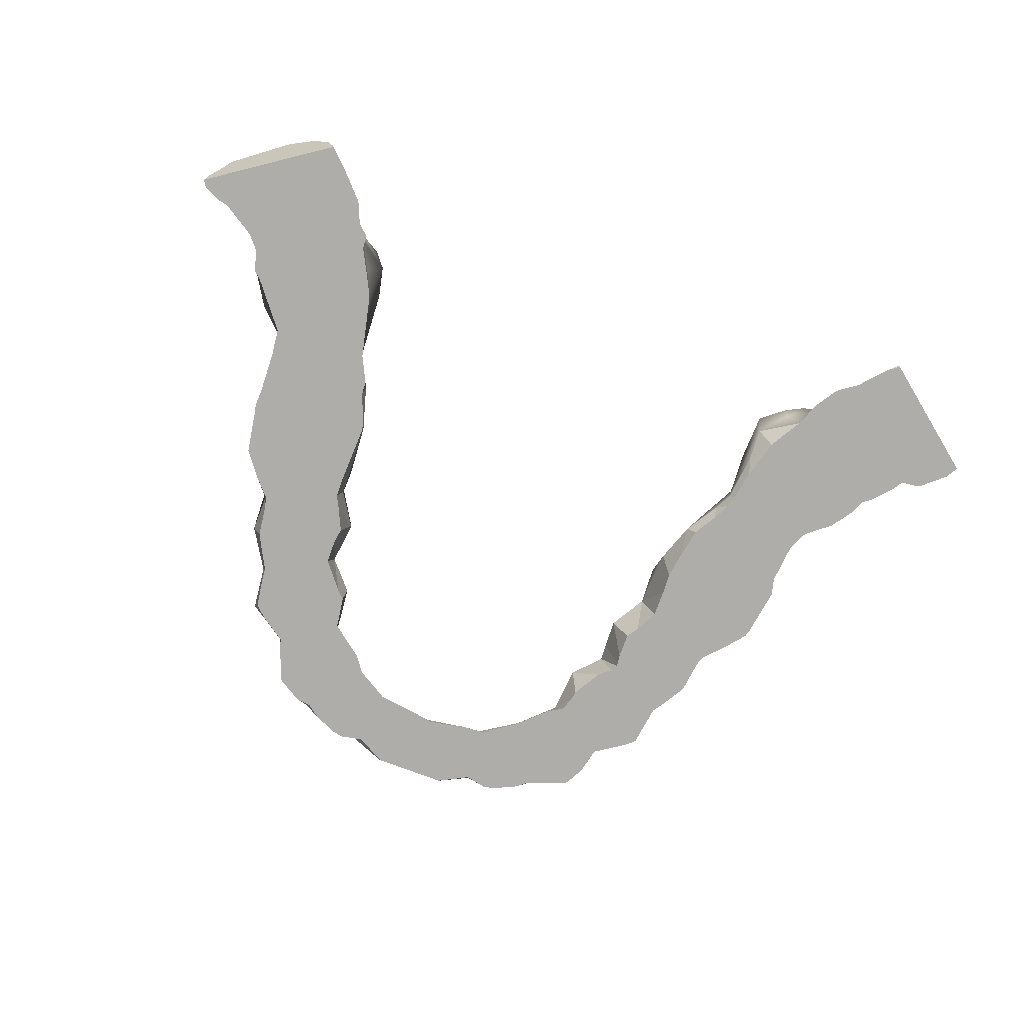
<metadata>
{"format":"obj","ext":"obj","renderer":"f3d","projection":"perspective","resolution":1024,"background":"white","views":[{"elev":-66.5,"azim":157.7,"up":"+Y"}]}
</metadata>
<code>
o mandible_smooth_coll_rigid
v -0.03372 -0.08997 0.03997
v -0.03923 -0.09482 0.04418
v -0.03788 -0.09262 0.04363
v -0.02652 -0.09167 0.04668
v -0.02803 -0.09149 0.05157
v -0.02631 -0.0915 0.05175
v -0.02427 -0.09131 0.04699
v -0.029 -0.09181 0.0497
v -0.0223 -0.09255 0.04829
v -0.03016 -0.09318 0.05312
v -0.0274 -0.09444 0.05611
v -0.03229 -0.09331 0.04199
v -0.02095 -0.0935 0.04945
v -0.0309 -0.09346 0.0523
v -0.02263 -0.0944 0.04603
v -0.03117 -0.0958 0.04898
v -0.02506 -0.09295 0.05414
v -0.02203 -0.09677 0.05668
v -0.0301 -0.09556 0.05538
v 0.0276 -0.09477 0.0397
v -0.02964 -0.09591 0.04382
v -0.03336 -0.09629 0.04594
v 0.02718 -0.09181 0.0497
v -0.02892 -0.09544 0.04513
v -0.02436 -0.09387 0.04529
v 0.0246 -0.09161 0.05171
v -0.02071 -0.09422 0.04783
v -0.03194 -0.09813 0.05172
v -0.02941 -0.09478 0.03969
v 0.03048 -0.09331 0.04199
v -0.02857 -0.09523 0.04078
v 0.03159 -0.09309 0.04257
v 0.02228 -0.09237 0.0465
v 0.02023 -0.09339 0.04658
v -0.03205 -0.0968 0.04826
v -0.02251 -0.09654 0.04585
v 0.01927 -0.09505 0.04736
v 0.0204 -0.09308 0.05212
v 0.02318 -0.0929 0.05406
v -0.02049 -0.09556 0.05169
v -0.02557 -0.09685 0.05848
v -0.02839 -0.0973 0.05692
v -0.02309 -0.09632 0.05721
v -0.01982 -0.09595 0.05967
v -0.02647 -0.09605 0.06252
v -0.02054 -0.09566 0.06038
v -0.02434 -0.09566 0.06203
v -0.02784 -0.09756 0.06244
v -0.02362 -0.09569 0.0673
v -0.01845 -0.09577 0.06671
v -0.02536 -0.09631 0.06702
v -0.02981 -0.09645 0.03753
v -0.0258 -0.09715 0.04139
v -0.02691 -0.09623 0.04393
v 0.02514 -0.09152 0.04642
v 0.03253 -0.09478 0.04592
v -0.0258 -0.09619 0.04428
v 0.0289 -0.09457 0.04532
v 0.02996 -0.09494 0.04787
v 0.01864 -0.09615 0.04974
v 0.02839 -0.09324 0.05307
v -0.0325 -0.09897 0.05033
v 0.02559 -0.09444 0.05613
v -0.01864 -0.09763 0.05893
v -0.02722 -0.09803 0.05784
v -0.02696 -0.09819 0.05922
v -0.01725 -0.09672 0.06474
v -0.02066 -0.09603 0.06283
v -0.01905 -0.09584 0.06273
v -0.02041 -0.09618 0.06761
v -0.02117 -0.0974 0.07053
v -0.01822 -0.09754 0.06932
v -0.0261 -0.09832 0.0673
v -0.024 -0.09836 0.07001
v 0.02619 -0.09588 0.03958
v 0.02861 -0.09483 0.04417
v 0.02203 -0.09568 0.04494
v -0.02487 -0.0969 0.04432
v -0.02061 -0.0966 0.04832
v 0.02022 -0.09677 0.05668
v -0.02029 -0.09812 0.05465
v -0.0195 -0.09733 0.07417
v -0.02335 -0.09849 0.07094
v -0.02185 -0.09795 0.07477
v -0.01843 -0.0983 0.07738
v 0.02698 -0.09568 0.04197
v -0.02339 -0.09819 0.04563
v -0.02055 -0.09816 0.0508
v 0.02376 -0.09685 0.05848
v 0.02406 -0.09563 0.06187
v 0.01792 -0.09565 0.06167
v 0.02201 -0.09556 0.06759
v 0.01538 -0.0968 0.06488
v 0.0185 -0.09579 0.06746
v -0.01675 -0.09776 0.0655
v -0.01579 -0.09795 0.07209
v -0.02387 -0.0999 0.07028
v -0.0168 -0.09892 0.07651
v -0.02298 -0.09986 0.0752
v -0.01976 -0.09886 0.07764
v -0.01673 -0.09878 0.08077
v -0.01845 -0.09887 0.08156
v 0.02401 -0.0962 0.04422
v 0.03188 -0.09666 0.04648
v 0.022 -0.09727 0.0449
v 0.02072 -0.09789 0.04715
v 0.03018 -0.09638 0.04857
v 0.01968 -0.09864 0.04909
v 0.02843 -0.09541 0.05513
v 0.02056 -0.09569 0.05841
v 0.02467 -0.09607 0.06262
v 0.0164 -0.09757 0.06925
v 0.01936 -0.0974 0.07053
v 0.01776 -0.09722 0.0743
v -0.02369 -0.1022 0.07424
v -0.02069 -0.1005 0.08067
v -0.01928 -0.1001 0.08235
v -0.01555 -0.1002 0.08317
v -0.01449 -0.09926 0.08587
v -0.01278 -0.09924 0.08651
v 0.02398 -0.09716 0.04139
v 0.01827 -0.09929 0.05478
v -0.02005 -0.09939 0.05471
v 0.01768 -0.09832 0.05802
v 0.02514 -0.09819 0.05922
v -0.01941 -0.09914 0.05646
v 0.02395 -0.09593 0.06657
v -0.01759 -0.0996 0.05943
v 0.01501 -0.09912 0.06655
v 0.02215 -0.09746 0.06921
v -0.01682 -0.09909 0.06858
v 0.01501 -0.09908 0.06857
v 0.0137 -0.09818 0.07183
v -0.02377 -0.1028 0.07057
v 0.01499 -0.09892 0.07651
v 0.01795 -0.09886 0.07764
v -0.02114 -0.101 0.07763
v -0.01273 -0.09971 0.08503
v -0.01702 -0.1012 0.08413
v -0.01523 -0.101 0.0878
v 0.02541 -0.09738 0.05744
v 0.01673 -0.09936 0.05782
v 0.01556 -0.09937 0.06161
v -0.0167 -0.0993 0.06314
v 0.02217 -0.09842 0.07013
v 0.02004 -0.09794 0.07476
v 0.0131 -0.1001 0.07147
v 0.01339 -0.1002 0.0754
v 0.01168 -0.1002 0.07881
v -0.0215 -0.1038 0.07728
v 0.01375 -0.0998 0.08203
v -0.01083 -0.1011 0.08858
v -0.01228 -0.1014 0.08912
v -0.006033 -0.1008 0.09015
v -0.008979 -0.1012 0.09051
v -0.006601 -0.1008 0.0893
v -0.002147 -0.1007 0.0906
v 0.03048 -0.09869 0.05064
v -0.01491 -0.1001 0.07147
v -0.0152 -0.1001 0.07418
v -0.01349 -0.1002 0.07882
v 0.01675 -0.09899 0.08162
v 0.01171 -0.1013 0.08258
v 0.01371 -0.1002 0.08326
v 0.01109 -0.09955 0.08541
v 0.01342 -0.101 0.08782
v 0.009015 -0.1011 0.08858
v -0.002707 -0.1009 0.0888
v 0.007186 -0.1013 0.09053
v 0.000333 -0.1007 0.0906
v 0.002815 -0.1021 0.09218
v -0.01025 -0.1024 0.09079
v 0.01564 -0.101 0.06104
v 0.01513 -0.1006 0.06814
v 0.02116 -0.09985 0.0752
v 0.01885 -0.1005 0.08069
v 0.01116 -0.1016 0.07747
v -0.02111 -0.1042 0.08108
v -0.01351 -0.1013 0.08258
v -0.00965 -0.1018 0.08764
v 0.007836 -0.1018 0.08765
v -0.0175 -0.1049 0.08332
v 0.004756 -0.1009 0.08941
v 0.01047 -0.1014 0.08912
v -0.0128 -0.1056 0.0888
v -0.009669 -0.1041 0.09079
v -0.005281 -0.1028 0.09217
v -0.0009 -0.1035 0.0915
v 0.02403 -0.0984 0.06753
v -0.01534 -0.1003 0.07555
v -0.01298 -0.1016 0.07747
v 0.01933 -0.101 0.07763
v 0.01073 -0.1031 0.08107
v -0.004809 -0.102 0.08832
v 0.002886 -0.1019 0.08841
v 0.01088 -0.1044 0.08922
v 0.005317 -0.1042 0.09129
v -0.01254 -0.1031 0.08107
v 0.008364 -0.105 0.08199
v 0.007853 -0.1041 0.09079
v -0.007228 -0.1044 0.09123
v 0.0219 -0.1023 0.07425
v 0.0152 -0.1012 0.08413
v 0.01427 -0.106 0.08676
v 0.01099 -0.1056 0.0888
v 0.02196 -0.1028 0.07057
v 0.01968 -0.1038 0.07728
v 0.01913 -0.1037 0.08138
v 0.01567 -0.105 0.0833
v -0.009301 -0.1052 0.08297
v 0.004214 -0.1053 0.08529
v -0.01601 -0.1064 0.08696
v 0.007317 -0.1052 0.0834
v -0.006074 -0.1053 0.08529
v -0.000909 -0.1052 0.08604
v -0.00444 -0.1058 0.08511
v 0.00432 -0.106 0.08486
v -0.004054 -0.1073 0.09098
v -0.02756 -0.1006 0.05742
v 0.0143 -0.1035 0.0721
v 0.01957 -0.1045 0.07692
v -0.02094 -0.1052 0.08049
v 0.02285 -0.09777 0.04342
v 0.0157 -0.1026 0.06783
v -0.00461 -0.1061 0.08496
v -0.03525 -0.09855 0.04733
v 0.01978 -0.09888 0.04894
v 0.01577 -0.1023 0.06614
v 0.02342 -0.1028 0.06881
v -0.01282 -0.1051 0.07987
v -0.01617 -0.1039 0.07399
v -0.02765 -0.1005 0.05691
v -0.01596 -0.1032 0.07083
v -0.02377 -0.1032 0.07049
v -0.004139 -0.1061 0.08505
v 0.01503 -0.1029 0.06905
v -0.01739 -0.1058 0.08342
v -0.01336 -0.1047 0.07788
v 0.01433 -0.1064 0.08651
v 0.03719 -0.09817 0.0454
v -0.02005 -0.1053 0.08124
v 0.02175 -0.09817 0.0454
v -0.01587 -0.1065 0.08694
v 0.006617 -0.1071 0.09001
v -0.02672 -0.1025 0.06708
v 0.008212 -0.1055 0.08188
v 0.02168 -0.1033 0.07129
v 0.0158 -0.1012 0.06077
v 0.03034 -0.09927 0.05092
v -0.02942 -0.09666 0.03782
v 0.02588 -0.1016 0.06269
v -0.02542 -0.1028 0.06862
v 0.01423 -0.1039 0.07408
v -0.01817 -0.1009 0.05895
v -0.0233 -0.1039 0.07387
v 0.02973 -0.09936 0.05137
v 0.009569 -0.1069 0.08897
v 0.006944 -0.1058 0.08337
v 0.01793 -0.1054 0.08144
v 0.02415 -0.09731 0.04112
v 0.03196 -0.09867 0.04793
v 0.01957 -0.09897 0.04943
v -0.02698 -0.1024 0.06675
v -0.02872 -0.1001 0.05505
v -0.02133 -0.09907 0.04992
v 0.0111 -0.105 0.07973
v -0.03914 -0.09814 0.04526
v -0.02713 -0.1023 0.06632
v 0.002227 -0.1073 0.09098
v -0.009317 -0.1056 0.08269
v 0.03577 -0.0983 0.04605
v -0.02597 -0.09731 0.04111
v -0.01139 -0.1069 0.08899
v -0.01703 -0.1061 0.08514
v -0.006614 -0.107 0.08965
v 0.02556 -0.09703 0.0397
v 0.01708 -0.1004 0.0568
v -0.02138 -0.1045 0.07692
v -0.03242 -0.09918 0.05047
v 0.002044 -0.1073 0.09098
v 0.01201 -0.1067 0.08798
v 0.0157 -0.1057 0.08292
v 0.02073 -0.09852 0.04717
v 0.01125 -0.1048 0.0786
v -0.008489 -0.1071 0.09004
v 0.009185 -0.1053 0.08116
v 0.02203 -0.1031 0.07028
v -0.02383 -0.1031 0.07029
v -0.03306 -0.09909 0.04999
v -0.008991 -0.1057 0.08299
v -0.02683 -0.1025 0.06695
v 0.01696 -0.1007 0.05791
v 0.002137 -0.1073 0.09099
v 0.01413 -0.1064 0.08676
v -0.01773 -0.1014 0.06166
v -0.02112 -0.1049 0.079
v 0.02647 -0.1001 0.05524
v 0.01414 -0.1032 0.07083
v -0.006172 -0.106 0.08486
v -0.03478 -0.09871 0.04814
v -0.02569 -0.09736 0.04134
v -0.02774 -0.1015 0.06201
v 0.02191 -0.1032 0.07041
v -0.01602 -0.1037 0.07293
v 0.01572 -0.1013 0.06125
v -0.01599 -0.1065 0.08692
v 0.01823 -0.1 0.05464
v 0.007576 -0.107 0.08983
v -0.02734 -0.1012 0.06055
v 0.004735 -0.107 0.08963
v -0.03982 -0.09792 0.04416
v 0.007224 -0.1057 0.08314
v 0.02128 -0.1039 0.07387
v -0.037 -0.0985 0.04709
v -0.01582 -0.104 0.07456
v 0.0276 -0.09666 0.03782
v -0.0208 -0.09946 0.05189
v -0.004426 -0.1061 0.08496
v -0.02168 -0.09879 0.0485
v -0.03941 -0.09503 0.04396
v 0.03475 -0.09834 0.04627
v -0.03808 -0.09155 0.04309
v 0.01154 -0.1045 0.07707
v 0.02576 -0.1017 0.06315
v 0.01069 -0.1067 0.08814
v 0.02625 -0.1004 0.05682
v -0.003858 -0.1073 0.09098
v -0.03051 -0.09982 0.05366
v -0.03184 -0.09944 0.05177
v -0.02035 -0.09998 0.05449
v -0.01752 -0.1057 0.08288
v -0.00943 -0.107 0.08985
v -0.02539 -0.09742 0.04164
v 0.02505 -0.1024 0.06679
v -0.02762 -0.09704 0.03977
v -0.02362 -0.1033 0.07103
v -0.01741 -0.1018 0.06379
v -0.01251 -0.1067 0.08814
v -0.02821 -0.1002 0.05557
v 0.0309 -0.09891 0.04912
v 0.02616 -0.1005 0.05729
v 0.01557 -0.1058 0.08339
v 0.02055 -0.1041 0.07524
v -0.0148 -0.1042 0.07544
v 0.02373 -0.09739 0.04151
v 0.02928 -0.09231 0.03895
v 0.0219 -0.09793 0.04419
v -0.01618 -0.1064 0.08675
v 0.02768 -0.09665 0.03778
v -0.003969 -0.1073 0.09099
v -0.0317 -0.0926 0.03835
v -0.03142 -0.09275 0.03814
v 0.0318 -0.09092 0.04076
v 0.01944 -0.1047 0.078
v 0.02858 -0.09378 0.03843
v -0.01613 -0.1038 0.07366
v -0.01155 -0.1052 0.0806
v 0.03655 -0.09461 0.04415
v -0.02184 -0.1043 0.07631
v -0.01757 -0.1022 0.06552
v -0.02013 -0.1002 0.05543
v 0.02827 -0.094 0.03821
v 0.0259 -0.1013 0.06127
v -0.03829 -0.09203 0.04323
v -0.01934 -0.1005 0.05702
v 0.01221 -0.1044 0.07645
v -0.000909 -0.1062 0.08563
v -0.0303 -0.09653 0.03718
v -0.02739 -0.09712 0.04013
v 0.0315 -0.09091 0.04054
v 0.03732 -0.09666 0.0447
v -0.01762 -0.1027 0.0679
v -0.02985 -0.0966 0.03753
v -0.03105 -0.0938 0.03783
v -0.02417 -0.09779 0.04353
v -0.03028 -0.09626 0.03718
v -0.03929 -0.09423 0.04389
v 0.02767 -0.09662 0.03777
v -0.01323 -0.1048 0.07873
v 0.0306 -0.09142 0.03989
v 0.03594 -0.0927 0.04372
v 0.03569 -0.09266 0.04354
v 0.02595 -0.1015 0.06215
v 0.000438 -0.1061 0.08537
v 0.01901 -0.1052 0.0805
v 0.02774 -0.09636 0.03782
v 0.03755 -0.09806 0.04486
v -0.03029 -0.09646 0.03718
v -0.01666 -0.103 0.0698
f 3 1 322
f 5 7 4
f 5 6 7
f 1 12 351
f 3 12 1
f 25 4 7
f 15 25 7
f 5 4 8
f 7 6 9
f 9 6 17
f 14 5 8
f 5 14 10
f 6 5 10
f 11 17 6
f 6 10 11
f 12 29 352 351
f 25 54 4
f 27 15 7
f 7 9 27
f 9 13 27
f 8 16 14
f 17 13 9
f 12 31 29
f 31 12 21
f 3 22 12
f 25 57 54
f 24 4 54
f 8 4 24
f 13 40 27
f 17 18 13
f 10 19 11
f 18 17 43
f 17 11 43
f 52 388 376
f 32 382 353
f 22 21 12
f 2 22 3
f 33 23 55
f 15 36 25
f 23 33 26
f 16 8 24
f 36 15 27
f 16 28 14
f 10 14 28
f 40 13 18
f 31 21 53
f 58 55 23
f 24 54 21
f 2 314 226 22
f 35 24 21
f 37 38 34
f 34 38 33
f 16 24 35
f 36 27 79
f 26 33 38
f 59 23 61
f 26 61 23
f 38 39 26
f 79 27 40
f 10 28 19
f 11 19 42
f 41 43 11
f 43 44 18
f 44 43 46
f 46 43 45
f 47 46 45
f 48 45 41
f 46 69 44
f 68 46 47
f 69 46 68
f 45 48 51
f 47 49 68
f 69 50 67
f 47 45 49
f 49 45 51
f 50 69 70
f 49 51 71
f 31 53 272 369
f 32 30 76
f 21 54 53
f 33 55 103
f 55 58 76
f 32 76 58
f 54 57 53
f 57 78 53
f 33 77 34
f 58 56 32
f 59 56 58
f 58 23 59
f 35 21 22
f 78 57 25
f 78 25 36
f 36 87 78
f 87 36 79
f 37 60 38
f 35 62 16
f 16 62 28
f 63 26 39
f 40 81 79
f 40 18 81
f 28 42 19
f 18 64 81
f 42 65 11
f 41 11 65
f 18 44 64
f 65 66 41
f 41 45 43
f 69 67 44
f 68 70 69
f 51 48 73
f 68 49 70
f 49 71 70
f 50 70 72
f 131 50 72
f 74 51 73
f 71 51 74
f 55 76 103
f 53 333 301
f 56 358 381
f 103 77 33
f 34 77 37
f 22 226 300 35
f 61 107 59
f 63 61 26
f 88 79 81
f 63 109 61
f 126 81 64
f 41 66 48
f 64 44 67
f 67 144 64
f 67 95 144
f 67 50 95
f 95 50 131
f 71 72 70
f 74 83 71
f 72 71 82
f 96 72 82
f 82 71 83
f 82 83 84
f 85 82 84
f 20 75 121
f 86 30 20
f 86 76 30
f 86 103 76
f 105 37 77
f 78 87 375
f 107 104 56
f 107 56 59
f 60 37 108
f 35 300 289 62
f 38 60 122
f 62 279 329 28
f 80 38 122
f 109 63 141
f 39 38 80
f 81 123 88
f 63 39 89
f 141 63 89
f 42 328 264
f 81 126 123
f 90 110 91
f 64 128 126
f 64 144 128
f 90 127 111
f 91 92 90
f 92 127 90
f 93 94 91
f 92 91 94
f 48 268 263 73
f 96 131 72
f 131 96 159
f 83 74 97
f 96 160 159
f 82 98 96
f 160 96 98
f 99 84 83
f 98 82 85
f 99 100 84
f 84 100 85
f 101 98 85
f 100 102 85
f 101 85 102
f 121 86 20
f 86 121 103
f 103 105 77
f 56 104 321 271
f 106 37 105
f 108 37 106
f 2 267 314
f 61 158 107
f 109 158 61
f 88 317 265
f 88 123 330 317
f 80 89 39
f 42 264 339 65
f 110 80 124
f 110 89 80
f 89 110 90
f 90 111 89
f 91 110 124
f 66 309 302 48
f 95 131 144
f 93 112 94
f 130 127 92
f 113 94 112
f 92 94 113
f 113 130 92
f 74 73 263 291
f 97 115 83
f 98 190 160
f 83 115 99
f 100 116 102
f 117 102 116
f 102 118 101
f 118 119 138
f 138 119 120
f 121 345 223 103
f 103 223 347 105
f 106 283 227 108
f 108 122 60
f 89 125 141
f 126 361 330 123
f 125 89 111
f 66 65 232 219
f 126 128 254 365
f 124 143 91
f 143 93 91
f 129 112 93
f 130 189 127
f 129 132 112
f 130 113 145
f 112 132 133
f 97 245 252 134
f 113 112 133
f 146 113 114
f 114 113 133
f 115 97 134
f 114 133 135
f 114 135 136
f 146 114 136
f 98 191 190
f 99 137 100
f 98 161 191
f 100 137 116
f 98 101 161
f 161 101 118
f 118 102 139
f 139 102 117
f 139 119 118
f 180 138 120
f 120 119 140
f 377 320 2
f 107 158 104
f 142 124 122
f 80 122 124
f 141 125 341 326
f 124 142 143
f 111 383 363 125
f 143 129 93
f 131 372 360
f 189 130 145
f 113 146 145
f 148 133 147
f 133 148 135
f 149 135 148
f 99 115 150
f 137 99 150
f 135 149 151
f 136 135 162
f 162 176 136
f 151 162 135
f 118 198 161
f 118 179 198
f 138 179 118
f 139 140 119
f 180 120 152
f 120 140 153
f 153 152 120
f 156 152 155
f 154 157 168
f 170 168 157
f 155 152 153
f 155 154 156
f 158 249 340 104
f 158 141 297 256
f 141 158 109
f 141 326 297
f 125 363 341
f 131 389 372
f 132 147 133
f 159 304 233
f 145 146 175
f 159 160 356 304
f 175 146 136
f 192 175 136
f 177 149 148
f 176 192 136
f 150 116 137
f 163 151 149
f 163 164 151
f 162 151 164
f 117 116 178
f 165 164 163
f 203 162 164
f 117 182 139
f 203 164 165
f 165 166 203
f 180 179 138
f 165 167 184
f 166 165 184
f 180 156 194
f 180 152 156
f 183 169 167
f 194 156 154
f 194 154 168
f 168 170 195
f 183 195 170
f 153 172 155
f 170 171 183
f 169 183 171
f 170 157 188
f 157 154 187
f 142 122 307 277
f 173 143 142
f 129 143 173
f 173 174 129
f 132 129 174
f 189 206 229 334
f 189 145 206
f 147 132 174
f 145 175 202
f 160 190 231 356
f 150 115 255 359
f 191 161 198
f 150 178 116
f 163 149 177
f 210 198 179
f 117 178 182
f 139 182 140
f 167 165 181
f 183 181 195
f 182 212 140
f 168 216 194
f 215 168 195
f 167 181 183
f 140 212 185
f 184 167 169
f 153 140 185
f 185 172 153
f 169 171 197
f 155 172 186
f 170 188 171
f 154 155 187
f 364 377 2 3
f 158 256 249
f 173 142 292 248
f 174 173 305 228
f 145 202 206
f 150 359 278
f 176 208 192
f 198 379 238 191
f 198 230 379
f 178 150 278 296
f 193 163 177
f 208 176 162
f 162 203 208
f 193 165 163
f 181 165 193
f 210 179 180
f 214 180 194
f 215 216 168
f 195 211 215
f 195 181 211
f 184 196 166
f 196 184 169
f 169 200 196
f 172 185 186
f 197 200 169
f 155 186 201
f 188 157 187
f 187 155 201
f 188 280 293 171
f 197 171 293 269
f 189 334 324
f 147 236 298
f 175 207 202
f 177 148 366 323
f 207 175 192
f 191 238 344
f 192 208 207
f 178 296 222
f 213 193 199
f 193 213 181
f 214 210 180
f 213 211 181
f 216 214 194
f 204 203 166
f 193 266 286 199
f 198 357 230
f 210 270 357 198
f 178 241 331 182
f 208 203 209
f 196 205 204
f 166 196 204
f 200 205 196
f 188 187 350 327
f 206 202 313 247
f 202 343 313
f 207 221 343 202
f 209 282 259 208
f 209 203 204
f 205 200 308 257
f 197 244 308 200
f 206 247 303
f 207 354 221
f 210 290 270
f 214 299 290 210
f 204 205 281 294
f 212 243 338 185
f 199 246 312 213
f 215 211 217 384
f 185 338 273
f 378 349 316
f 380 346 20
f 355 362 75 20
f 346 355 20
f 376 374 52
f 362 386 75
f 381 382 32 56
f 353 370 30 32
f 370 380 20 30
f 284 266 193 177
f 285 275 201
f 286 246 199
f 287 229 206
f 288 234 134
f 289 279 62
f 291 245 97 74
f 294 239 204
f 295 254 128
f 275 218 201
f 298 220 148 147
f 301 272 53
f 302 268 48
f 303 287 206
f 306 243 212
f 374 352 29 52
f 310 244 197
f 312 258 213
f 322 364 3
f 315 231 190
f 316 276 75 386 378
f 318 225 216
f 258 217 211 213
f 319 87 79
f 323 284 177
f 324 251 127 189
f 325 281 205
f 327 280 188
f 329 328 42 28
f 276 260 121 75
f 331 237 182
f 265 319 79 88
f 332 285 201 186
f 335 250 52 29
f 336 255 115 134
f 271 240 371 358 56
f 337 295 128 144
f 339 232 65
f 340 261 104
f 269 310 197
f 342 282 209
f 344 315 190 191
f 347 242 105
f 348 306 212
f 237 274 182
f 260 345 121
f 228 224 174
f 360 337 144 131
f 220 253 148
f 225 299 214 216
f 365 361 126
f 240 387 371
f 367 235 216 215
f 218 350 187 201
f 369 335 29 31
f 274 348 212 182
f 373 368 388 52
f 234 336 134
f 235 318 216
f 261 321 104
f 375 333 53 78
f 224 236 147 174
f 222 241 178
f 250 373 52
f 384 367 215
f 385 354 207 208
f 227 262 108
f 248 305 173
f 252 288 134
f 219 309 66
f 262 307 122 108
f 242 283 106 105
f 257 325 205
f 320 311 267 2
f 259 385 208
f 273 332 186 185
f 233 389 131 159
f 253 366 148
f 277 292 142
f 239 342 209 204
f 251 383 111 127
f 349 386 358
f 374 376 368
f 331 379 230
f 378 386 349
f 282 342 266
f 342 239 286
f 239 294 281
f 325 257 258
f 257 308 258
f 325 258 312
f 239 281 286
f 281 325 246
f 286 281 246
f 385 259 354
f 259 282 284
f 354 259 366
f 342 286 266
f 308 244 217
f 310 269 384
f 269 293 280
f 244 310 217
f 284 282 266
f 258 308 217
f 269 280 384
f 327 350 218
f 280 327 367
f 313 343 220
f 343 221 253
f 221 354 253
f 280 367 384
f 327 218 235
f 367 327 235
f 275 285 299
f 285 332 299
f 218 275 235
f 235 275 225
f 343 253 220
f 259 284 366
f 247 313 220
f 332 273 299
f 303 247 236
f 334 229 228
f 229 287 228
f 287 303 224
f 228 287 224
f 383 251 363
f 251 324 363
f 324 334 228
f 299 273 290
f 273 338 290
f 297 326 307
f 326 341 307
f 341 363 292
f 363 324 305
f 292 363 248
f 275 299 225
f 338 243 357
f 243 306 348
f 348 274 243
f 274 237 357
f 331 241 379
f 241 222 296
f 274 357 243
f 237 331 230
f 357 237 230
f 290 338 270
f 270 338 357
f 241 296 238
f 278 359 231
f 359 255 231
f 241 238 379
f 296 278 315
f 315 278 231
f 340 249 256
f 340 256 242
f 256 297 227
f 340 242 223
f 231 255 356
f 255 336 304
f 240 271 387
f 271 321 387
f 316 387 321
f 260 276 261
f 276 316 261
f 260 261 223
f 223 345 260
f 242 347 223
f 227 283 256
f 283 242 256
f 307 262 297
f 262 227 297
f 292 277 341
f 277 307 341
f 305 248 363
f 228 305 324
f 298 236 220
f 236 224 303
f 220 236 247
f 223 261 340
f 316 321 261
f 336 234 372
f 288 252 372
f 252 245 360
f 356 255 304
f 234 288 372
f 284 323 366
f 366 253 354
f 252 360 372
f 245 291 268
f 360 245 268
f 291 263 268
f 268 302 337
f 302 309 295
f 268 337 360
f 309 219 365
f 312 246 325
f 219 232 361
f 337 302 295
f 384 217 310
f 264 328 265
f 328 329 319
f 319 329 87
f 279 289 375
f 289 300 272
f 375 289 333
f 329 279 87
f 339 264 317
f 300 226 369
f 272 333 289
f 226 314 267
f 267 311 226
f 311 368 226
f 373 250 226
f 250 335 226
f 368 373 226
f 335 369 226
f 369 272 300
f 272 301 333
f 319 265 328
f 375 87 279
f 265 317 264
f 317 330 339
f 330 361 232
f 339 330 232
f 365 254 309
f 254 295 309
f 361 365 219
f 389 233 304
f 372 389 336
f 225 318 235
f 304 336 389
f 315 344 296
f 344 238 296
f 355 346 380
f 380 370 353
f 382 381 358
f 380 353 382
f 386 362 355
f 355 380 358
f 380 382 358
f 358 371 349
f 355 358 386
f 371 387 349
f 387 316 349
f 376 388 368
f 368 311 320
f 320 377 364
f 364 322 1
f 351 352 374
f 364 1 351
f 368 320 374
f 320 364 351
f 374 320 351

</code>
